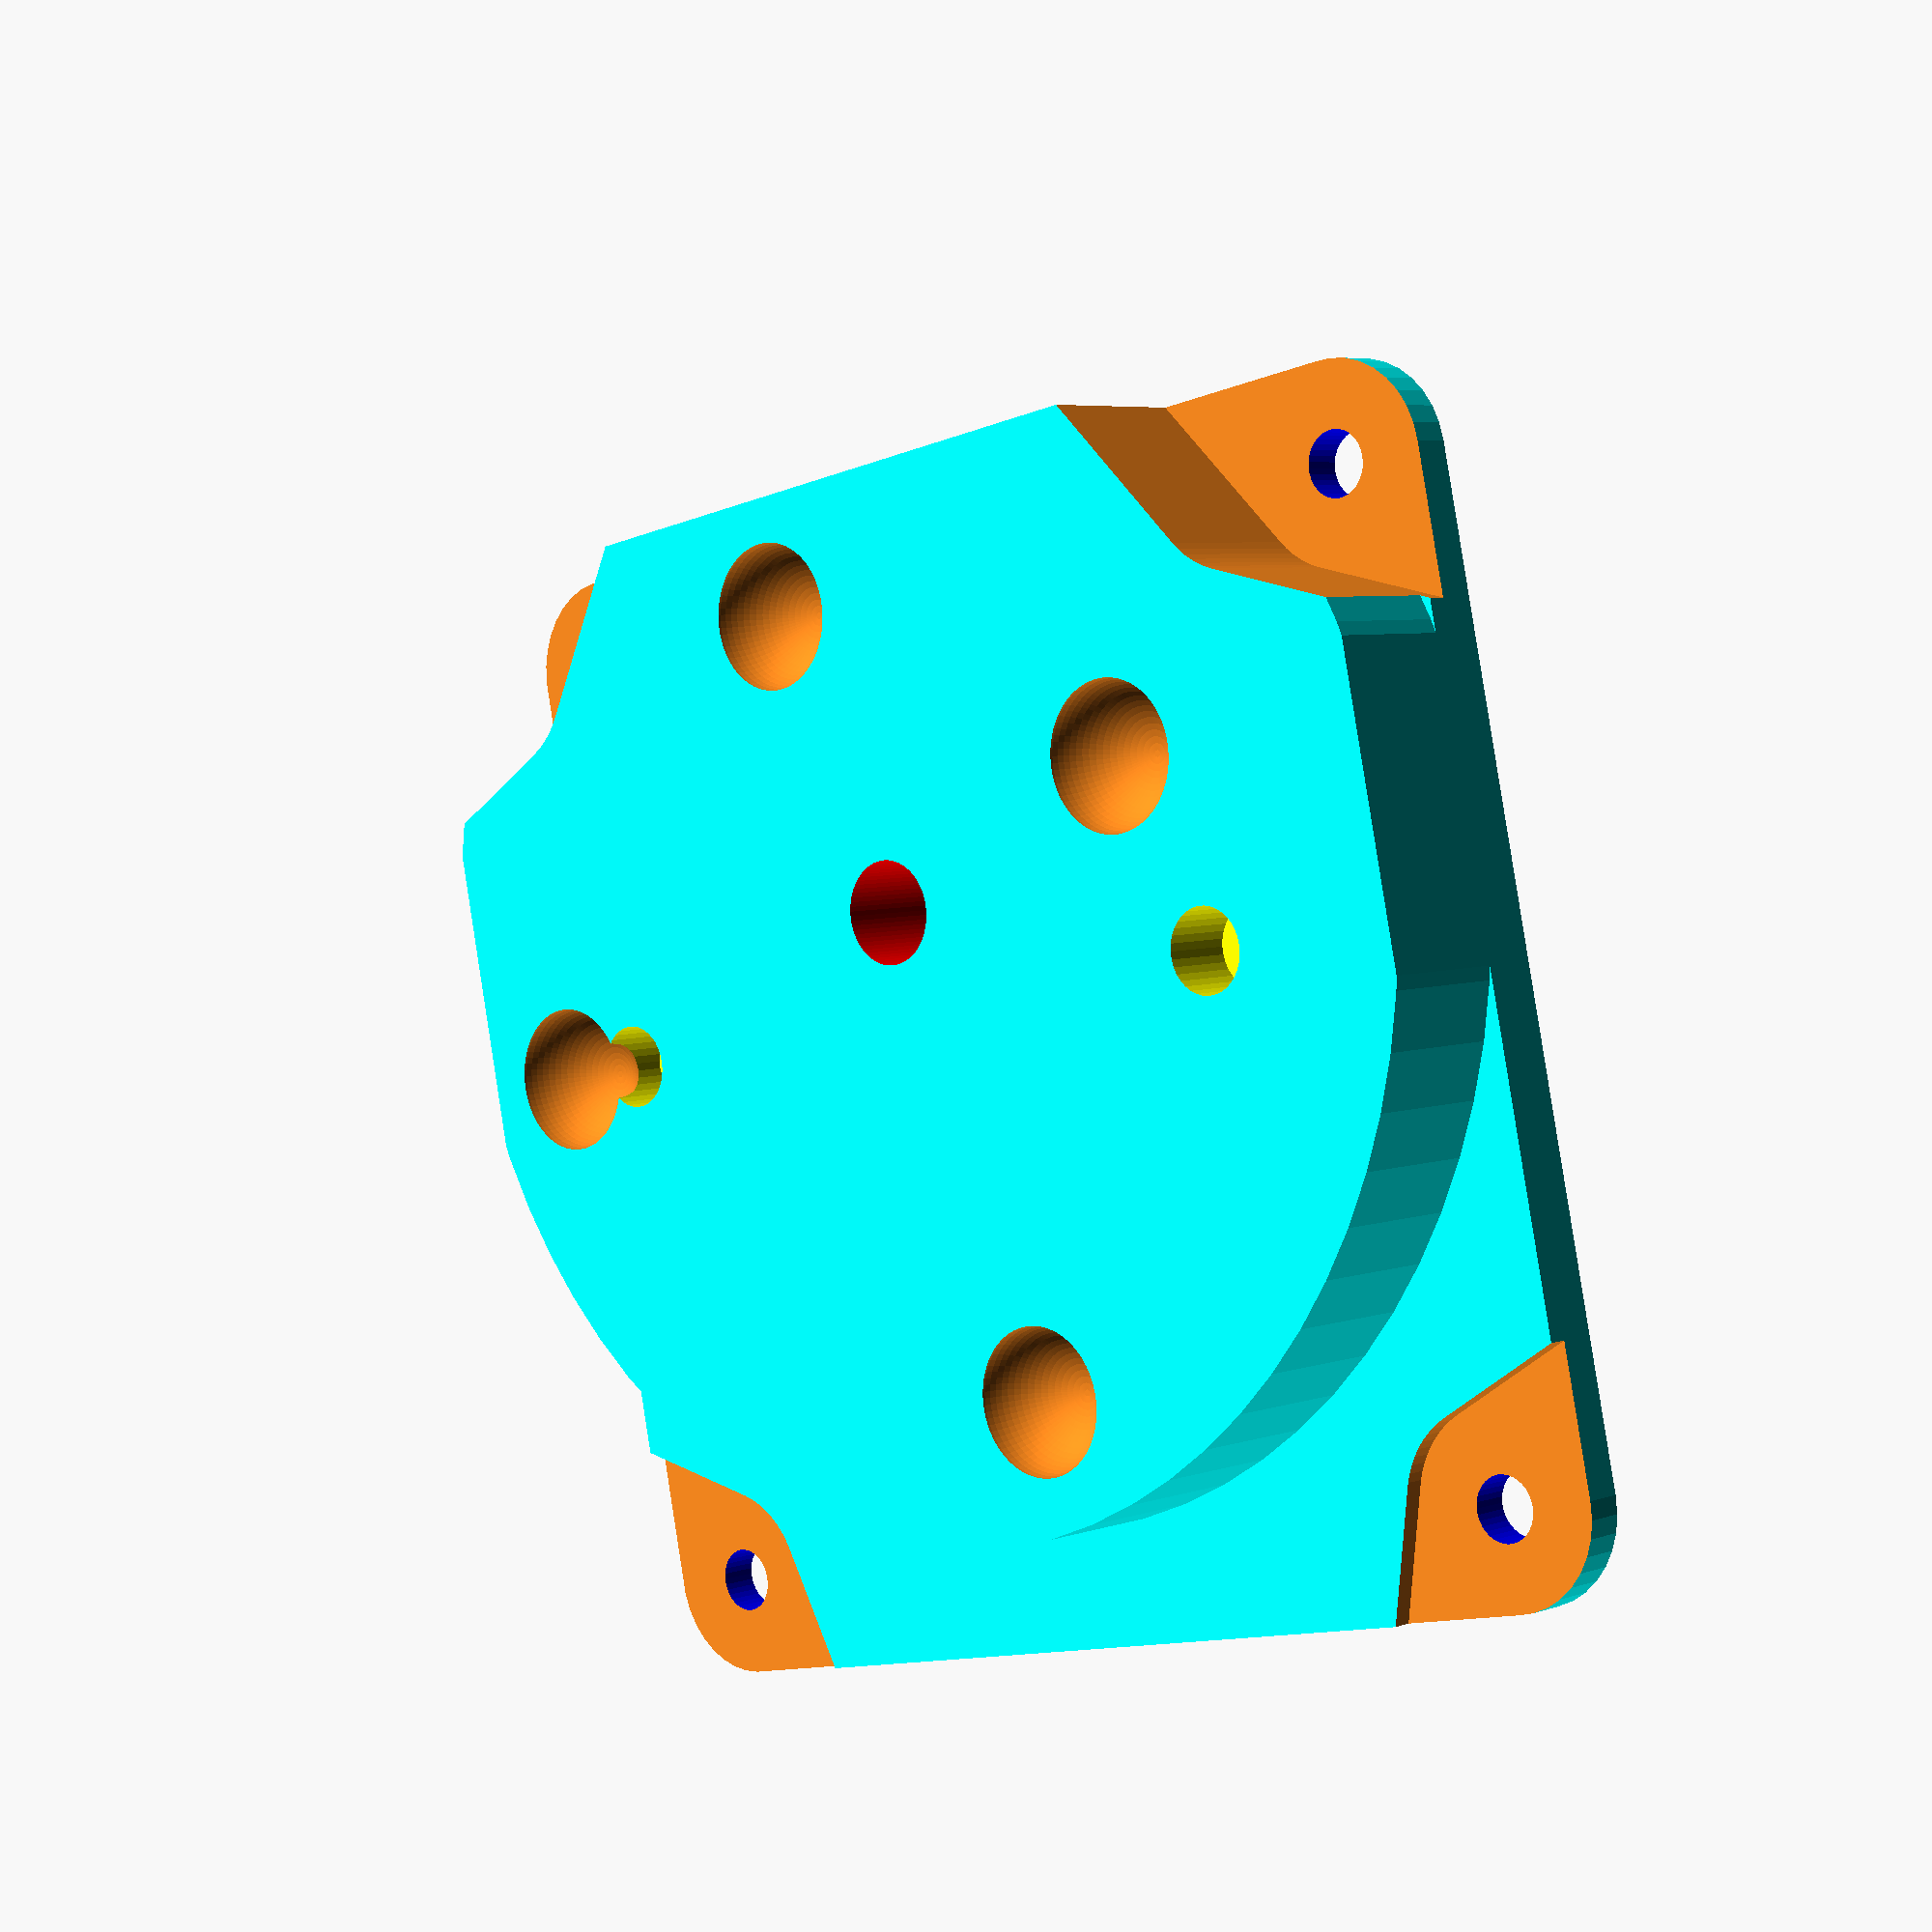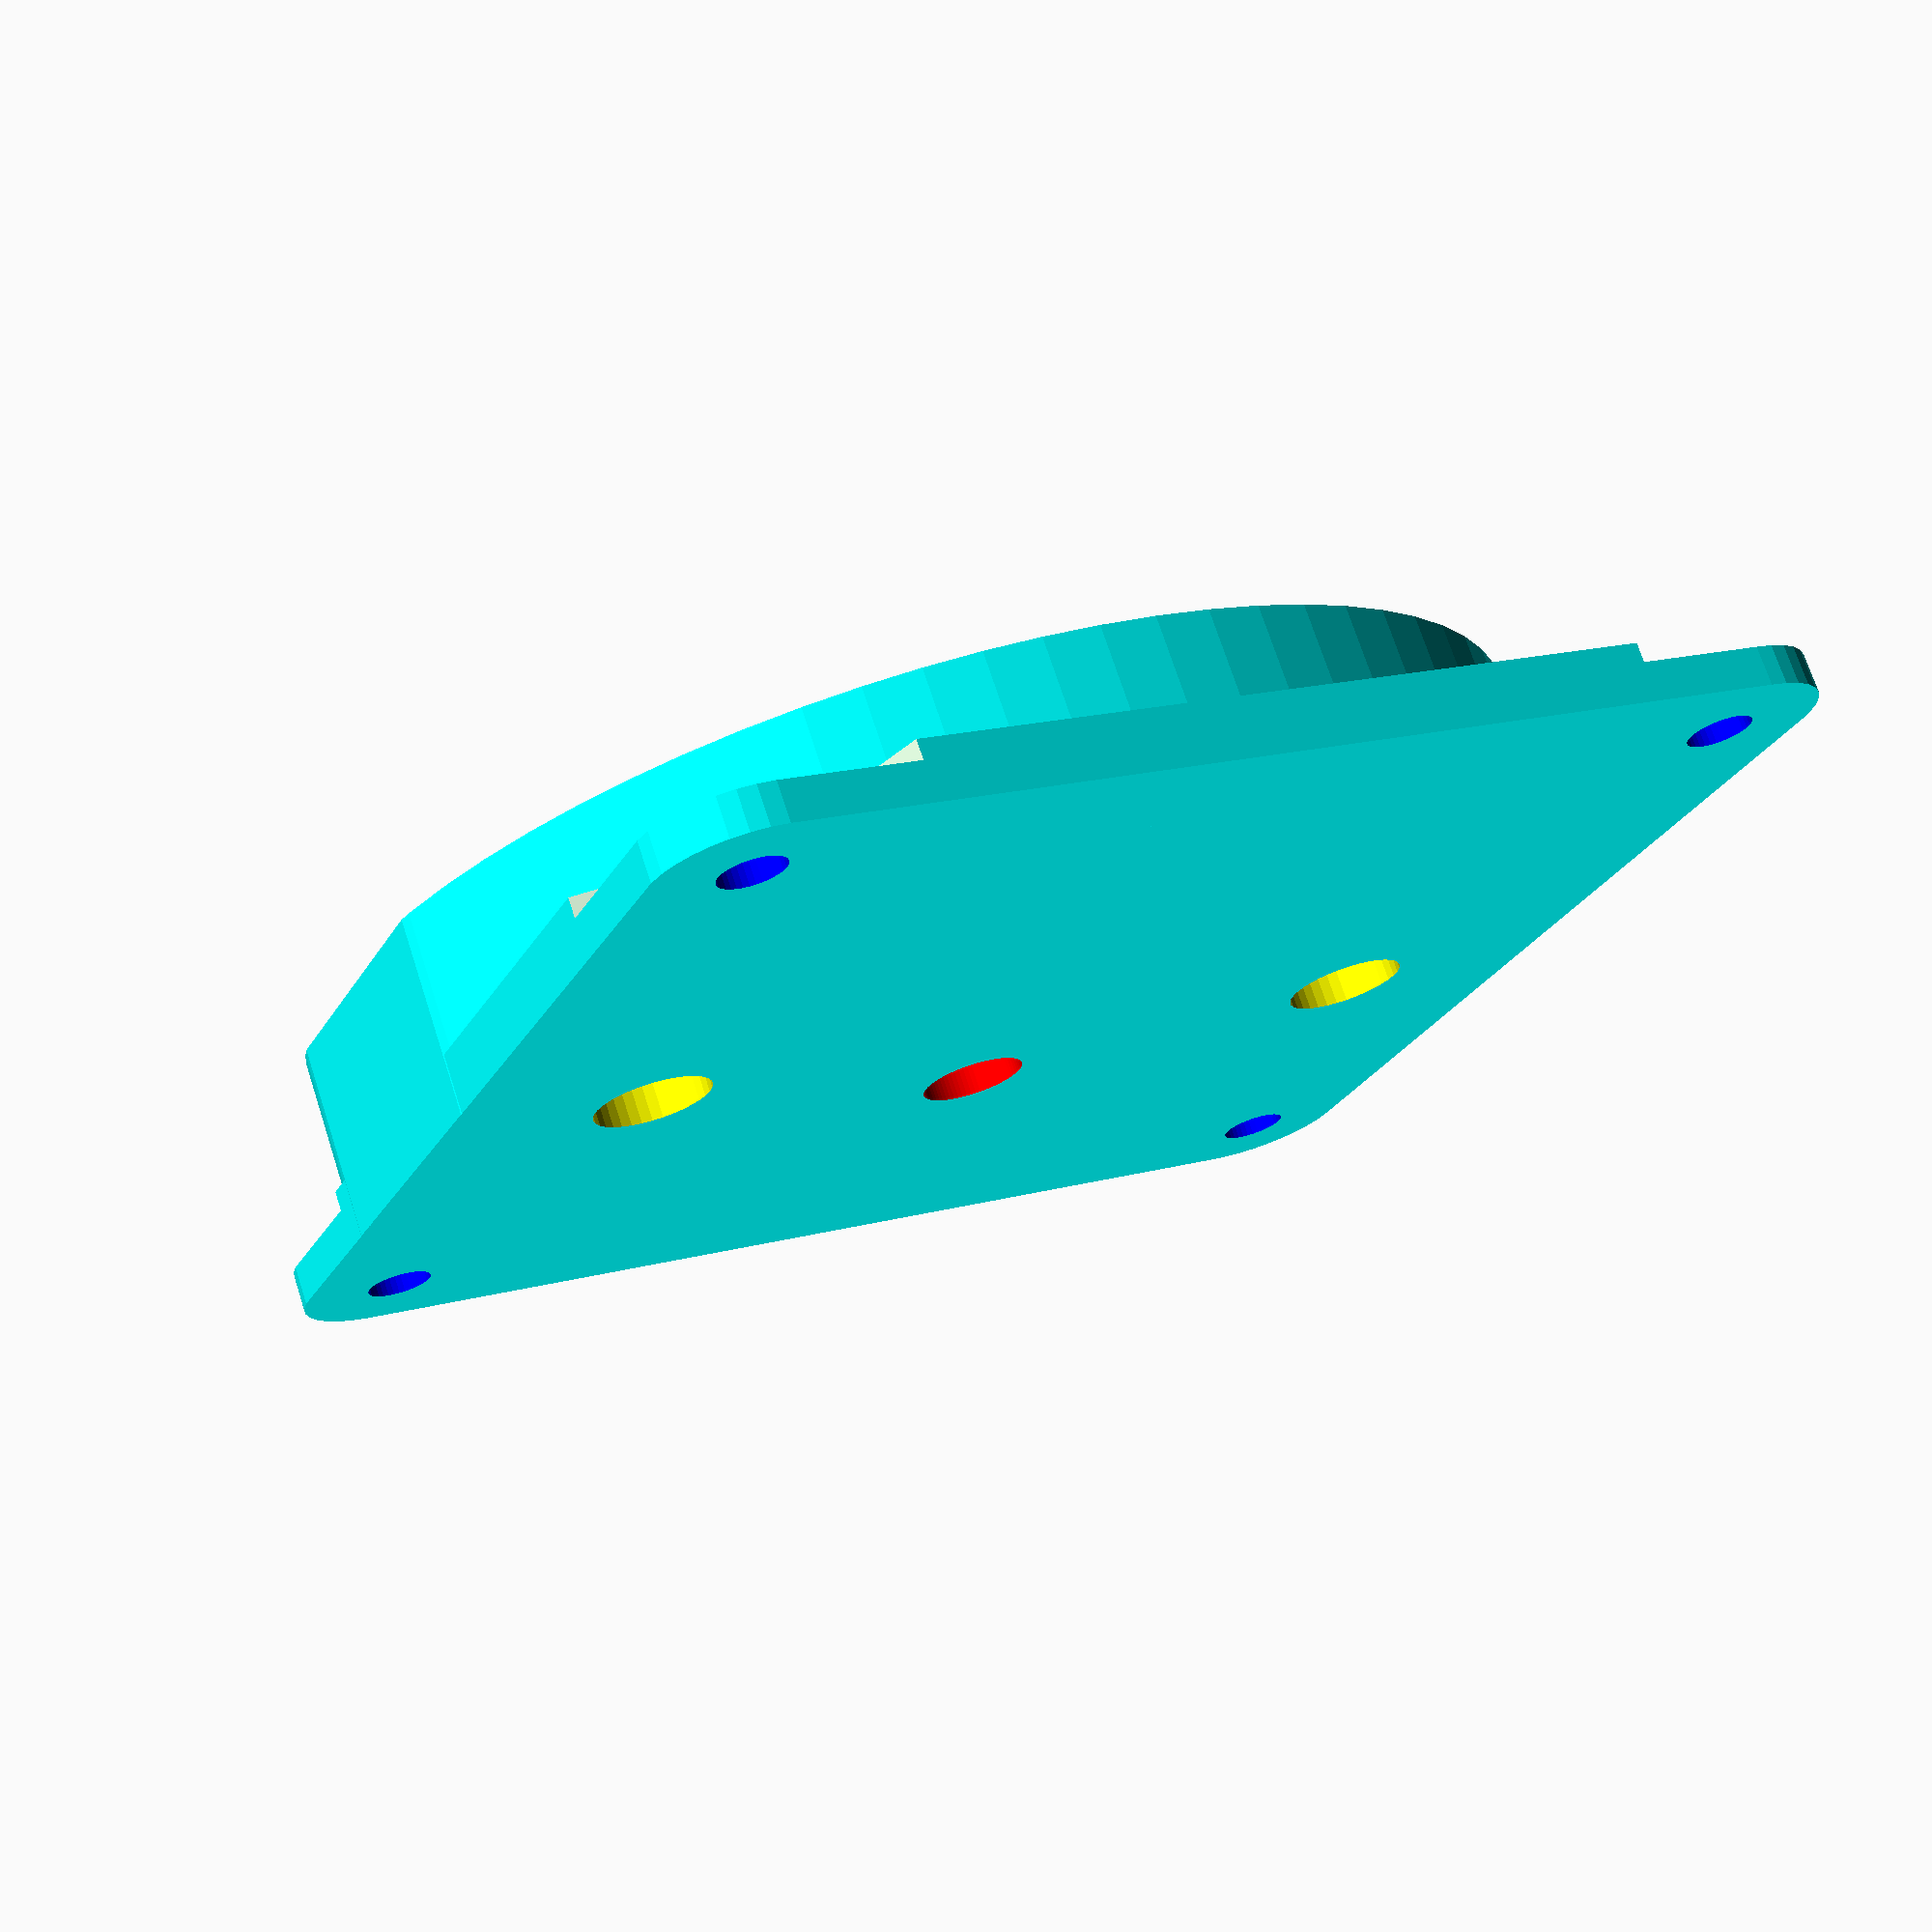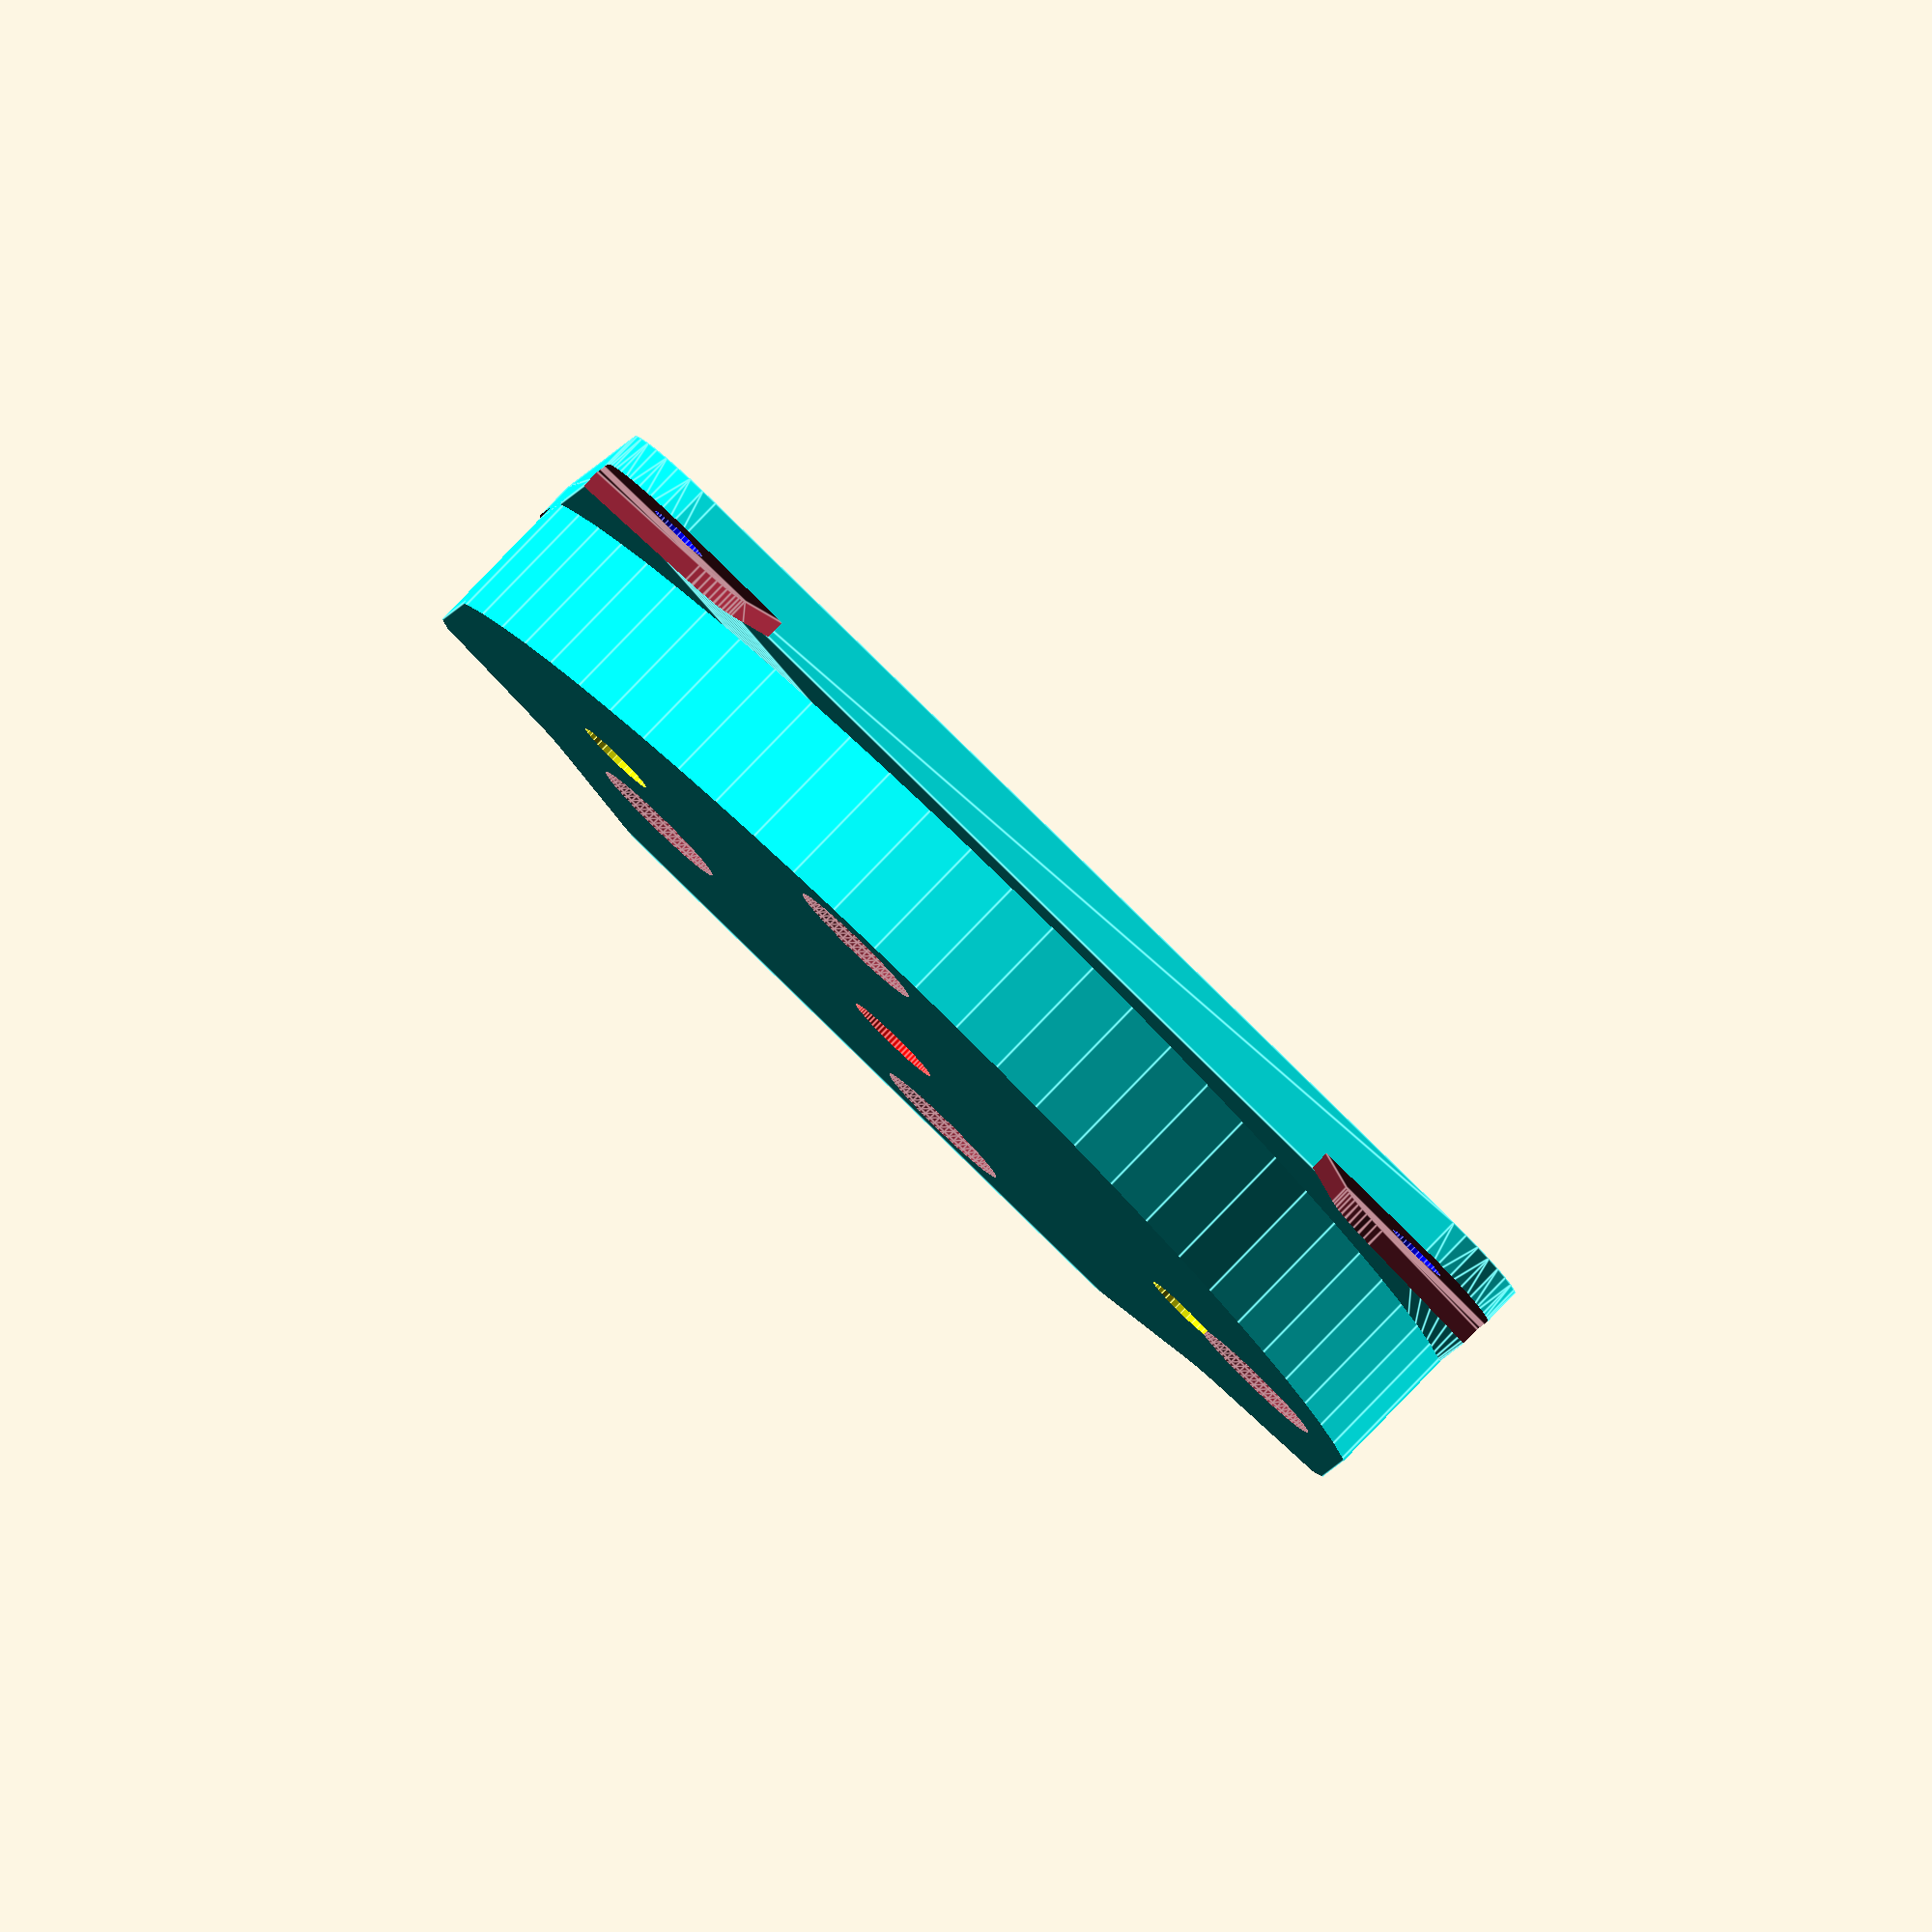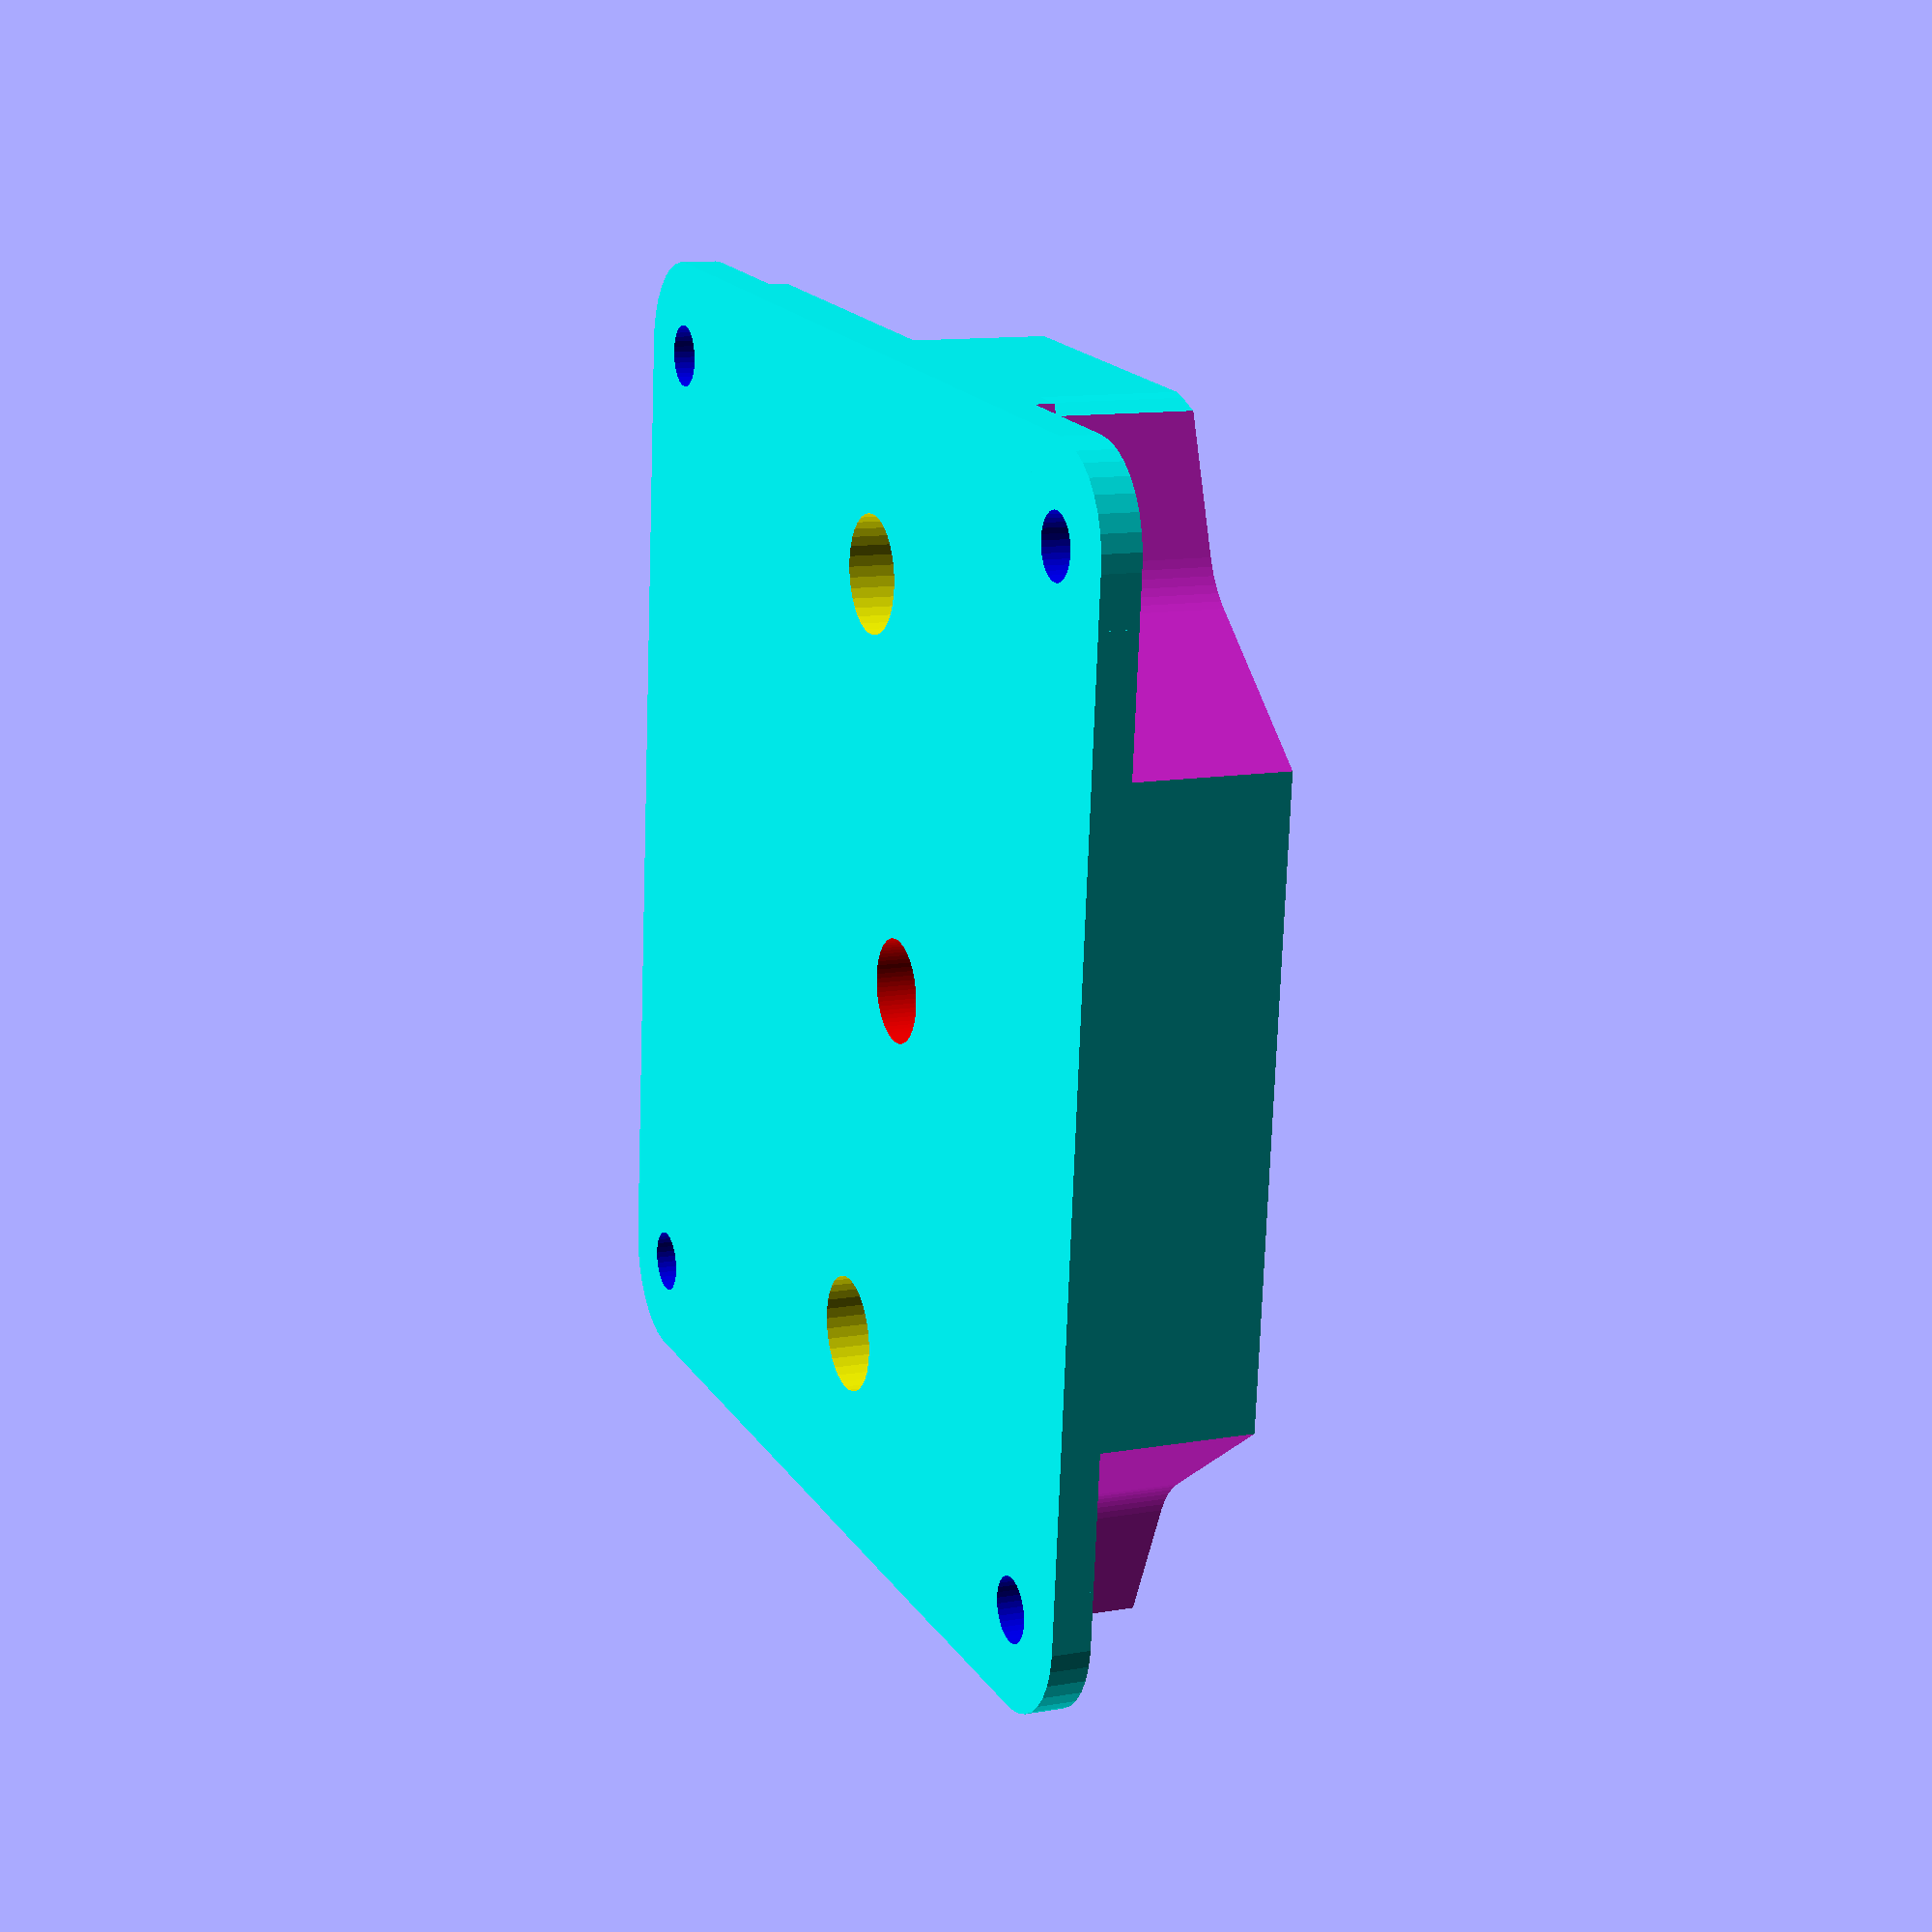
<openscad>
res =70;

difference()
{
    
    //cuerpo principal
    color("CYAN")union()
    {
        intersection()
        {
        translate([-31,-38,0])cube([62,60,10]);
        translate([0,0,-1])cylinder(h = 12, d = 64, $fn = res);
        }
    hull()
    {
        color("BLUE")translate([-26,-33,0])cylinder(d = 10, h =3, $fn = res/2); //tornillo_barra
        color("BLUE")translate([26,-33,0])cylinder(d = 10, h =3, $fn = res/2); //tornillo_barra
        color("BLUE")translate([-26,17,0])cylinder(d = 10, h =3, $fn = res/2); //tornillo_barra
        color("BLUE")translate([26,17,0])cylinder(d = 10, h =3, $fn = res/2); //tornillo_barra 
    }
}
    union()
    {
        rotate([0,0,90])tornillos_seguro();
        
        translate([16,5,0])pelotilla();
        rotate([0,0,90])translate([16,5,0])pelotilla();
        
        rotate([0,0,90])translate([-25,-5,0])pelotilla();
        translate([-25,-5,0])pelotilla();
        
        color("RED")translate([0,0,-1])cylinder(d = 5.25, h = 30, $fn = res); //eje central
        
        color("BLUE")translate([-26,-33,-1])cylinder(d = 3.3, h =50, $fn = res/2); //tornillo_barra
        color("BLUE")translate([26,-33,-1])cylinder(d = 3.3, h =50, $fn = res/2); //tornillo_barra
        color("BLUE")translate([-26,17,-1])cylinder(d = 3.3, h =50, $fn = res/2); //tornillo_barra
        color("BLUE")translate([26,17,-1])cylinder(d = 3.3, h =50, $fn = res/2); //tornillo_barra
        
        rebaje(-26,-33);
        rebaje(26,-33);
        rebaje(-26,17);
        rebaje(26,17);
    }
}

module rebaje(x,y)
{
    translate([0,0,2])hull()
    {
        translate([x,y,0])cylinder(d=10, h = 15, $fn = res);
        translate([x*2,y,0])cylinder(d=30, h = 15, $fn = res);
        translate([x,y*2,0])cylinder(d=30, h = 15, $fn = res);
    }
}


module pelotilla()
{
    translate([0,0,10.2])sphere(d = 7.5, $fn= res);
    //color("RED")translate([0,0,3.5])cylinder(d = 10.25, h = 30, $fn = res);
    //translate([0,0,-1])cylinder(d = 7.5, h = 30, $fn = res);
    //color("RED")translate([0,0,15])cylinder(d = 11.25, h = 30, $fn = res);
}

module tornillos_seguro()
{
    desplazamiento = 20;
    color("YELLOW")translate([-5,20,6.2])cylinder(d = 4.25, h = 100, $fn = res/2);
    color("YELLOW")translate([-5,20,-1])cylinder(d = 6, h = 7, $fn = res/2);
    
    color("YELLOW")translate([-5,-20,6.2])cylinder(d = 4.25, h = 100, $fn = res/2);
    color("YELLOW")translate([-5,-20,-1])cylinder(d = 6, h = 7, $fn = res/2);
}

</openscad>
<views>
elev=174.8 azim=167.8 roll=137.0 proj=p view=wireframe
elev=288.0 azim=155.4 roll=162.0 proj=p view=wireframe
elev=96.7 azim=5.4 roll=136.0 proj=o view=edges
elev=348.1 azim=264.6 roll=247.3 proj=p view=solid
</views>
